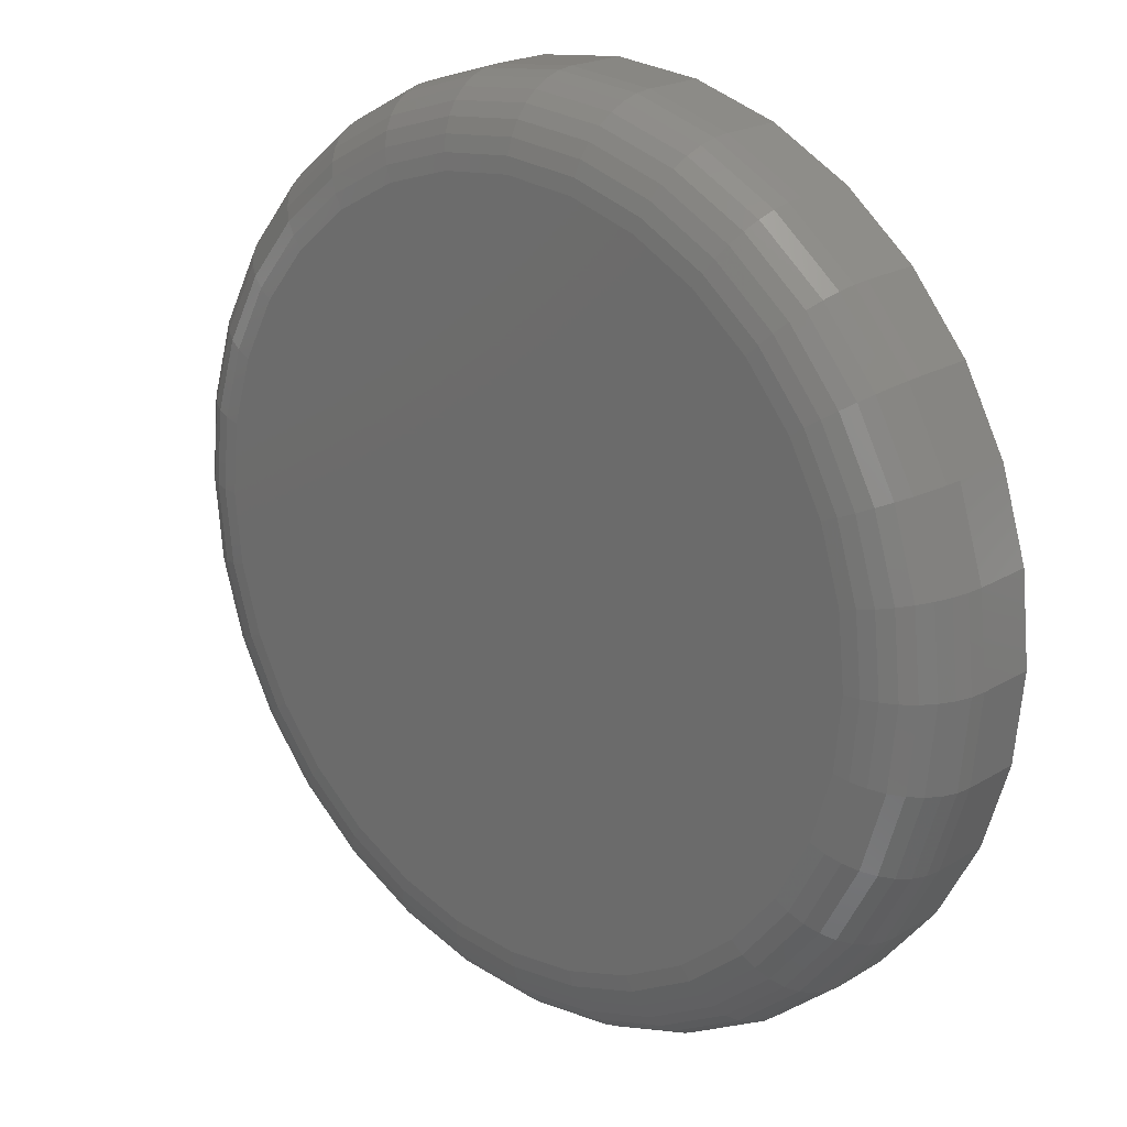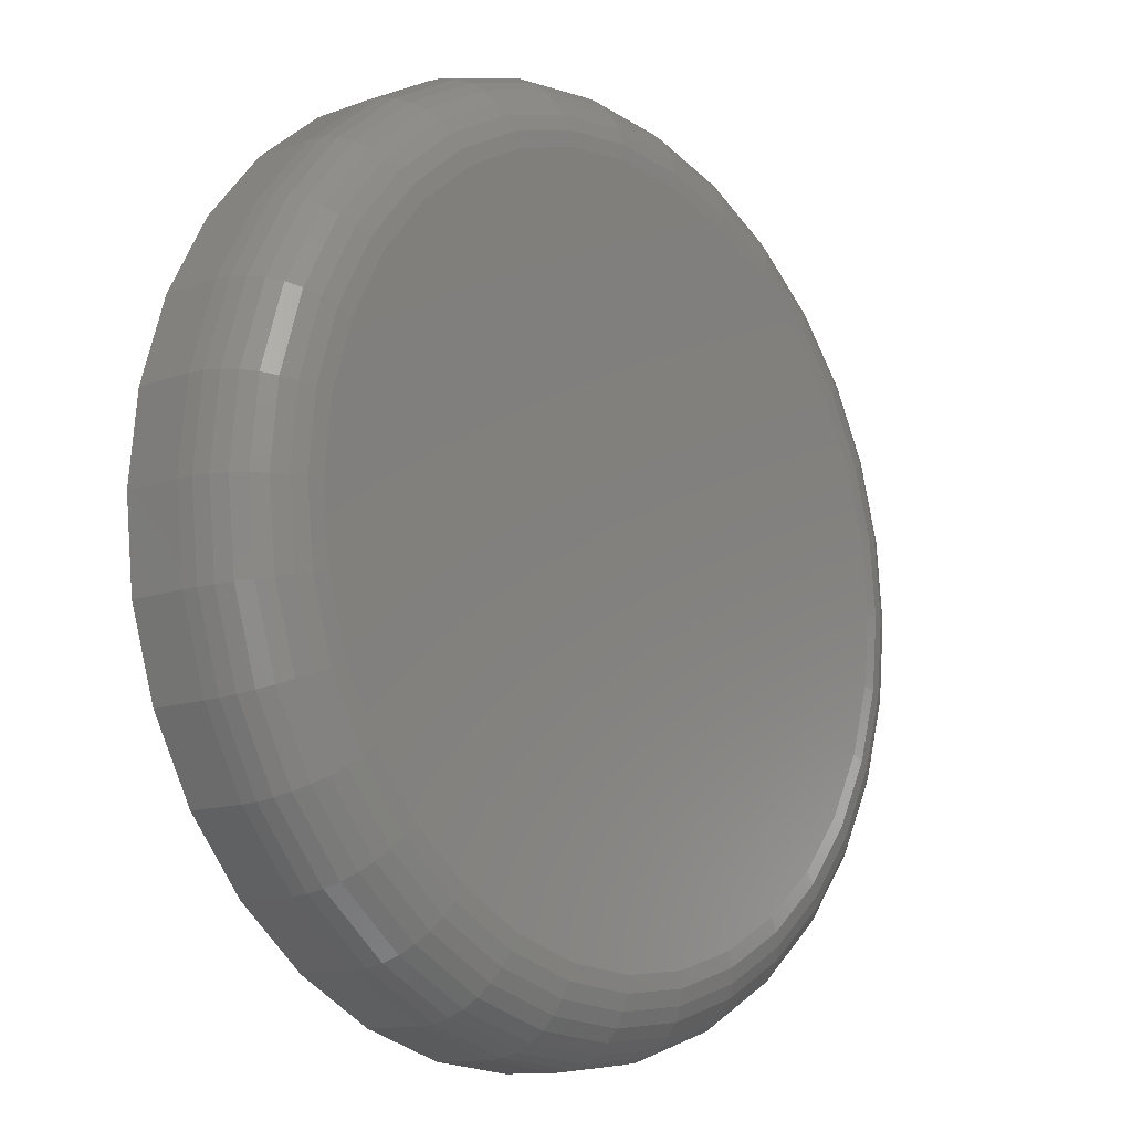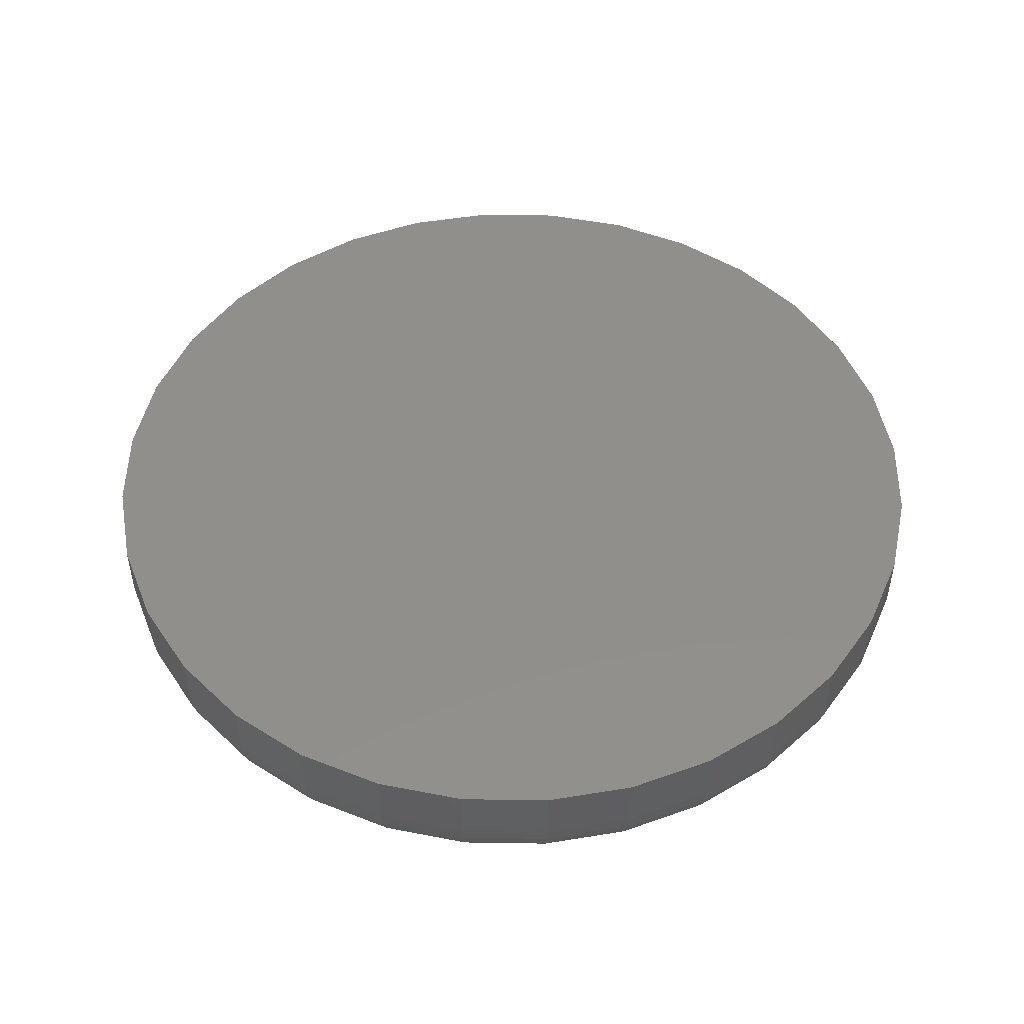
<metadata>
{"format":"stl","ext":"stl","renderer":"f3d","projection":"perspective","resolution":1024,"background":"white","views":[{"elev":20.5,"azim":-137.6,"up":"+Y"},{"elev":-12.0,"azim":131.4,"up":"+Y"},{"elev":49.5,"azim":-83.4,"up":"+Z"}]}
</metadata>
<code>
# stl→obj: 320 verts, 636 faces
v 0.4146 -0.1057 0
v 0.4423 -0.1084 0
v 0.3868 -0.1084 0
v 0.3602 -0.1165 0
v 0.4689 -0.1165 0
v 0.4423 -0.3872 0
v 0.3868 -0.3872 0
v 0.4689 -0.3791 0
v 0.4146 -0.3899 0
v 0.3602 -0.3791 0
v 0.3356 -0.3659 0
v 0.4935 -0.3659 0
v 0.3141 -0.3483 0
v 0.515 -0.3483 0
v 0.2964 -0.3267 0
v 0.5327 -0.3267 0
v 0.2833 -0.3022 0
v 0.5458 -0.3022 0
v 0.2752 -0.2755 0
v 0.5539 -0.2755 0
v 0.2725 -0.2478 0
v 0.5567 -0.2478 0
v 0.2752 -0.2201 0
v 0.5539 -0.2201 0
v 0.2833 -0.1934 0
v 0.5458 -0.1934 0
v 0.2964 -0.1688 0
v 0.5327 -0.1688 0
v 0.3141 -0.1473 0
v 0.515 -0.1473 0
v 0.3356 -0.1296 0
v 0.4935 -0.1296 0
v 0.5879 -0.2478 0.03125
v 0.5879 -0.2478 0.05469
v 0.5846 -0.2816 0.03125
v 0.5846 -0.2816 0.05469
v 0.5747 -0.3141 0.03125
v 0.5747 -0.3141 0.05469
v 0.5587 -0.3441 0.03125
v 0.5587 -0.3441 0.05469
v 0.5371 -0.3704 0.03125
v 0.5371 -0.3704 0.05469
v 0.5109 -0.3919 0.03125
v 0.5109 -0.3919 0.05469
v 0.4809 -0.4079 0.03125
v 0.4809 -0.4079 0.05469
v 0.4484 -0.4178 0.03125
v 0.4484 -0.4178 0.05469
v 0.4146 -0.4211 0.03125
v 0.4146 -0.4211 0.05469
v 0.3807 -0.4178 0.03125
v 0.3807 -0.4178 0.05469
v 0.3482 -0.4079 0.03125
v 0.3482 -0.4079 0.05469
v 0.3182 -0.3919 0.03125
v 0.3182 -0.3919 0.05469
v 0.292 -0.3704 0.03125
v 0.292 -0.3704 0.05469
v 0.2704 -0.3441 0.03125
v 0.2704 -0.3441 0.05469
v 0.2544 -0.3141 0.03125
v 0.2544 -0.3141 0.05469
v 0.2445 -0.2816 0.03125
v 0.2445 -0.2816 0.05469
v 0.2412 -0.2478 0.03125
v 0.2412 -0.2478 0.05469
v 0.2445 -0.214 0.03125
v 0.2445 -0.214 0.05469
v 0.2544 -0.1814 0.03125
v 0.2544 -0.1814 0.05469
v 0.2704 -0.1515 0.03125
v 0.2704 -0.1515 0.05469
v 0.292 -0.1252 0.03125
v 0.292 -0.1252 0.05469
v 0.3182 -0.1036 0.03125
v 0.3182 -0.1036 0.05469
v 0.3482 -0.08762 0.03125
v 0.3482 -0.08762 0.05469
v 0.3807 -0.07776 0.03125
v 0.3807 -0.07776 0.05469
v 0.4146 -0.07442 0.03125
v 0.4146 -0.07442 0.05469
v 0.4484 -0.07776 0.03125
v 0.4484 -0.07776 0.05469
v 0.4809 -0.08762 0.03125
v 0.4809 -0.08762 0.05469
v 0.5109 -0.1036 0.03125
v 0.5109 -0.1036 0.05469
v 0.5371 -0.1252 0.03125
v 0.5371 -0.1252 0.05469
v 0.5587 -0.1515 0.03125
v 0.5587 -0.1515 0.05469
v 0.5747 -0.1814 0.03125
v 0.5747 -0.1814 0.05469
v 0.5846 -0.214 0.03125
v 0.5846 -0.214 0.05469
v 0.2418 -0.2478 0.02515
v 0.2451 -0.2141 0.02515
v 0.2436 -0.2478 0.01929
v 0.2469 -0.2144 0.01929
v 0.2465 -0.2478 0.01389
v 0.2497 -0.215 0.01389
v 0.2504 -0.2478 0.009153
v 0.2535 -0.2157 0.009153
v 0.2551 -0.2478 0.005267
v 0.2582 -0.2167 0.005267
v 0.2605 -0.2478 0.002379
v 0.2635 -0.2177 0.002379
v 0.2664 -0.2478 0.0006005
v 0.2692 -0.2189 0.0006005
v 0.584 -0.2141 0.02515
v 0.5873 -0.2478 0.02515
v 0.5822 -0.2144 0.01929
v 0.5855 -0.2478 0.01929
v 0.5794 -0.215 0.01389
v 0.5826 -0.2478 0.01389
v 0.5756 -0.2157 0.009153
v 0.5788 -0.2478 0.009153
v 0.571 -0.2167 0.005267
v 0.574 -0.2478 0.005267
v 0.5657 -0.2177 0.002379
v 0.5686 -0.2478 0.002379
v 0.5599 -0.2189 0.0006005
v 0.5628 -0.2478 0.0006005
v 0.5742 -0.1817 0.02515
v 0.5725 -0.1823 0.01929
v 0.5698 -0.1835 0.01389
v 0.5663 -0.1849 0.009153
v 0.5619 -0.1868 0.005267
v 0.5569 -0.1888 0.002379
v 0.5515 -0.1911 0.0006005
v 0.5582 -0.1518 0.02515
v 0.5567 -0.1528 0.01929
v 0.5543 -0.1544 0.01389
v 0.5511 -0.1566 0.009153
v 0.5471 -0.1592 0.005267
v 0.5427 -0.1622 0.002379
v 0.5378 -0.1654 0.0006005
v 0.5367 -0.1256 0.02515
v 0.5355 -0.1269 0.01929
v 0.5334 -0.1289 0.01389
v 0.5307 -0.1317 0.009153
v 0.5273 -0.135 0.005267
v 0.5235 -0.1388 0.002379
v 0.5194 -0.143 0.0006005
v 0.5105 -0.1041 0.02515
v 0.5095 -0.1056 0.01929
v 0.5079 -0.108 0.01389
v 0.5058 -0.1113 0.009153
v 0.5032 -0.1152 0.005267
v 0.5001 -0.1197 0.002379
v 0.4969 -0.1246 0.0006005
v 0.4807 -0.08817 0.02515
v 0.48 -0.08982 0.01929
v 0.4789 -0.09249 0.01389
v 0.4774 -0.09608 0.009153
v 0.4756 -0.1005 0.005267
v 0.4735 -0.1054 0.002379
v 0.4713 -0.1109 0.0006005
v 0.4483 -0.07834 0.02515
v 0.4479 -0.08009 0.01929
v 0.4473 -0.08292 0.01389
v 0.4466 -0.08673 0.009153
v 0.4457 -0.09138 0.005267
v 0.4446 -0.09668 0.002379
v 0.4435 -0.1024 0.0006005
v 0.4146 -0.07502 0.02515
v 0.4146 -0.0768 0.01929
v 0.4146 -0.07969 0.01389
v 0.4146 -0.08358 0.009153
v 0.4146 -0.08831 0.005267
v 0.4146 -0.09372 0.002379
v 0.4146 -0.09958 0.0006005
v 0.3809 -0.07834 0.02515
v 0.3812 -0.08009 0.01929
v 0.3818 -0.08292 0.01389
v 0.3825 -0.08673 0.009153
v 0.3834 -0.09138 0.005267
v 0.3845 -0.09668 0.002379
v 0.3856 -0.1024 0.0006005
v 0.3484 -0.08817 0.02515
v 0.3491 -0.08982 0.01929
v 0.3502 -0.09249 0.01389
v 0.3517 -0.09608 0.009153
v 0.3535 -0.1005 0.005267
v 0.3556 -0.1054 0.002379
v 0.3578 -0.1109 0.0006005
v 0.3186 -0.1041 0.02515
v 0.3196 -0.1056 0.01929
v 0.3212 -0.108 0.01389
v 0.3233 -0.1113 0.009153
v 0.326 -0.1152 0.005267
v 0.329 -0.1197 0.002379
v 0.3322 -0.1246 0.0006005
v 0.2924 -0.1256 0.02515
v 0.2937 -0.1269 0.01929
v 0.2957 -0.1289 0.01389
v 0.2984 -0.1317 0.009153
v 0.3018 -0.135 0.005267
v 0.3056 -0.1388 0.002379
v 0.3098 -0.143 0.0006005
v 0.2709 -0.1518 0.02515
v 0.2724 -0.1528 0.01929
v 0.2748 -0.1544 0.01389
v 0.278 -0.1566 0.009153
v 0.282 -0.1592 0.005267
v 0.2865 -0.1622 0.002379
v 0.2913 -0.1654 0.0006005
v 0.255 -0.1817 0.02515
v 0.2566 -0.1823 0.01929
v 0.2593 -0.1835 0.01389
v 0.2629 -0.1849 0.009153
v 0.2672 -0.1868 0.005267
v 0.2722 -0.1888 0.002379
v 0.2776 -0.1911 0.0006005
v 0.584 -0.2815 0.02515
v 0.5822 -0.2811 0.01929
v 0.5794 -0.2806 0.01389
v 0.5756 -0.2798 0.009153
v 0.571 -0.2789 0.005267
v 0.5657 -0.2778 0.002379
v 0.5599 -0.2767 0.0006005
v 0.2451 -0.2815 0.02515
v 0.2469 -0.2811 0.01929
v 0.2497 -0.2806 0.01389
v 0.2535 -0.2798 0.009153
v 0.2582 -0.2789 0.005267
v 0.2635 -0.2778 0.002379
v 0.2692 -0.2767 0.0006005
v 0.255 -0.3139 0.02515
v 0.2566 -0.3132 0.01929
v 0.2593 -0.3121 0.01389
v 0.2629 -0.3106 0.009153
v 0.2672 -0.3088 0.005267
v 0.2722 -0.3067 0.002379
v 0.2776 -0.3045 0.0006005
v 0.2709 -0.3438 0.02515
v 0.2724 -0.3428 0.01929
v 0.2748 -0.3412 0.01389
v 0.278 -0.339 0.009153
v 0.282 -0.3364 0.005267
v 0.2865 -0.3334 0.002379
v 0.2913 -0.3301 0.0006005
v 0.2924 -0.3699 0.02515
v 0.2937 -0.3687 0.01929
v 0.2957 -0.3666 0.01389
v 0.2984 -0.3639 0.009153
v 0.3018 -0.3605 0.005267
v 0.3056 -0.3567 0.002379
v 0.3098 -0.3526 0.0006005
v 0.3186 -0.3914 0.02515
v 0.3196 -0.3899 0.01929
v 0.3212 -0.3875 0.01389
v 0.3233 -0.3843 0.009153
v 0.326 -0.3804 0.005267
v 0.329 -0.3759 0.002379
v 0.3322 -0.371 0.0006005
v 0.3484 -0.4074 0.02515
v 0.3491 -0.4057 0.01929
v 0.3502 -0.4031 0.01389
v 0.3517 -0.3995 0.009153
v 0.3535 -0.3951 0.005267
v 0.3556 -0.3901 0.002379
v 0.3578 -0.3847 0.0006005
v 0.3809 -0.4172 0.02515
v 0.3812 -0.4155 0.01929
v 0.3818 -0.4126 0.01389
v 0.3825 -0.4088 0.009153
v 0.3834 -0.4042 0.005267
v 0.3845 -0.3989 0.002379
v 0.3856 -0.3931 0.0006005
v 0.4146 -0.4205 0.02515
v 0.4146 -0.4188 0.01929
v 0.4146 -0.4159 0.01389
v 0.4146 -0.412 0.009153
v 0.4146 -0.4072 0.005267
v 0.4146 -0.4018 0.002379
v 0.4146 -0.396 0.0006005
v 0.4483 -0.4172 0.02515
v 0.4479 -0.4155 0.01929
v 0.4473 -0.4126 0.01389
v 0.4466 -0.4088 0.009153
v 0.4457 -0.4042 0.005267
v 0.4446 -0.3989 0.002379
v 0.4435 -0.3931 0.0006005
v 0.4807 -0.4074 0.02515
v 0.48 -0.4057 0.01929
v 0.4789 -0.4031 0.01389
v 0.4774 -0.3995 0.009153
v 0.4756 -0.3951 0.005267
v 0.4735 -0.3901 0.002379
v 0.4713 -0.3847 0.0006005
v 0.5105 -0.3914 0.02515
v 0.5095 -0.3899 0.01929
v 0.5079 -0.3875 0.01389
v 0.5058 -0.3843 0.009153
v 0.5032 -0.3804 0.005267
v 0.5001 -0.3759 0.002379
v 0.4969 -0.371 0.0006005
v 0.5367 -0.3699 0.02515
v 0.5355 -0.3687 0.01929
v 0.5334 -0.3666 0.01389
v 0.5307 -0.3639 0.009153
v 0.5273 -0.3605 0.005267
v 0.5235 -0.3567 0.002379
v 0.5194 -0.3526 0.0006005
v 0.5582 -0.3438 0.02515
v 0.5567 -0.3428 0.01929
v 0.5543 -0.3412 0.01389
v 0.5511 -0.339 0.009153
v 0.5471 -0.3364 0.005267
v 0.5427 -0.3334 0.002379
v 0.5378 -0.3301 0.0006005
v 0.5742 -0.3139 0.02515
v 0.5725 -0.3132 0.01929
v 0.5698 -0.3121 0.01389
v 0.5663 -0.3106 0.009153
v 0.5619 -0.3088 0.005267
v 0.5569 -0.3067 0.002379
v 0.5515 -0.3045 0.0006005
f 1 2 3
f 4 3 2
f 5 4 2
f 6 7 8
f 9 7 6
f 7 10 8
f 8 10 11
f 8 11 12
f 12 11 13
f 12 13 14
f 14 13 15
f 14 15 16
f 16 15 17
f 16 17 18
f 18 17 19
f 18 19 20
f 20 19 21
f 20 21 22
f 22 21 23
f 22 23 24
f 24 23 25
f 24 25 26
f 26 25 27
f 26 27 28
f 28 27 29
f 28 29 30
f 30 29 31
f 30 31 32
f 32 31 4
f 32 4 5
f 33 34 35
f 35 34 36
f 35 36 37
f 37 36 38
f 37 38 39
f 39 38 40
f 39 40 41
f 41 40 42
f 41 42 43
f 43 42 44
f 43 44 45
f 45 44 46
f 45 46 47
f 47 46 48
f 47 48 49
f 49 48 50
f 49 50 51
f 51 50 52
f 51 52 53
f 53 52 54
f 53 54 55
f 55 54 56
f 55 56 57
f 57 56 58
f 57 58 59
f 59 58 60
f 59 60 61
f 61 60 62
f 61 62 63
f 63 62 64
f 63 64 65
f 65 64 66
f 65 66 67
f 67 66 68
f 67 68 69
f 69 68 70
f 69 70 71
f 71 70 72
f 71 72 73
f 73 72 74
f 73 74 75
f 75 74 76
f 75 76 77
f 77 76 78
f 77 78 79
f 79 78 80
f 79 80 81
f 81 80 82
f 81 82 83
f 83 82 84
f 83 84 85
f 85 84 86
f 85 86 87
f 87 86 88
f 87 88 89
f 89 88 90
f 89 90 91
f 91 90 92
f 91 92 93
f 93 92 94
f 93 94 95
f 95 94 96
f 95 96 33
f 33 96 34
f 65 67 97
f 97 67 98
f 97 98 99
f 99 98 100
f 99 100 101
f 101 100 102
f 101 102 103
f 103 102 104
f 103 104 105
f 105 104 106
f 105 106 107
f 107 106 108
f 107 108 109
f 109 108 110
f 109 110 21
f 21 110 23
f 95 33 111
f 111 33 112
f 111 112 113
f 113 112 114
f 113 114 115
f 115 114 116
f 115 116 117
f 117 116 118
f 117 118 119
f 119 118 120
f 119 120 121
f 121 120 122
f 121 122 123
f 123 122 124
f 123 124 24
f 24 124 22
f 93 95 125
f 125 95 111
f 125 111 126
f 126 111 113
f 126 113 127
f 127 113 115
f 127 115 128
f 128 115 117
f 128 117 129
f 129 117 119
f 129 119 130
f 130 119 121
f 130 121 131
f 131 121 123
f 131 123 26
f 26 123 24
f 91 93 132
f 132 93 125
f 132 125 133
f 133 125 126
f 133 126 134
f 134 126 127
f 134 127 135
f 135 127 128
f 135 128 136
f 136 128 129
f 136 129 137
f 137 129 130
f 137 130 138
f 138 130 131
f 138 131 28
f 28 131 26
f 89 91 139
f 139 91 132
f 139 132 140
f 140 132 133
f 140 133 141
f 141 133 134
f 141 134 142
f 142 134 135
f 142 135 143
f 143 135 136
f 143 136 144
f 144 136 137
f 144 137 145
f 145 137 138
f 145 138 30
f 30 138 28
f 87 89 146
f 146 89 139
f 146 139 147
f 147 139 140
f 147 140 148
f 148 140 141
f 148 141 149
f 149 141 142
f 149 142 150
f 150 142 143
f 150 143 151
f 151 143 144
f 151 144 152
f 152 144 145
f 152 145 32
f 32 145 30
f 85 87 153
f 153 87 146
f 153 146 154
f 154 146 147
f 154 147 155
f 155 147 148
f 155 148 156
f 156 148 149
f 156 149 157
f 157 149 150
f 157 150 158
f 158 150 151
f 158 151 159
f 159 151 152
f 159 152 5
f 5 152 32
f 83 85 160
f 160 85 153
f 160 153 161
f 161 153 154
f 161 154 162
f 162 154 155
f 162 155 163
f 163 155 156
f 163 156 164
f 164 156 157
f 164 157 165
f 165 157 158
f 165 158 166
f 166 158 159
f 166 159 2
f 2 159 5
f 81 83 167
f 167 83 160
f 167 160 168
f 168 160 161
f 168 161 169
f 169 161 162
f 169 162 170
f 170 162 163
f 170 163 171
f 171 163 164
f 171 164 172
f 172 164 165
f 172 165 173
f 173 165 166
f 173 166 1
f 1 166 2
f 79 81 174
f 174 81 167
f 174 167 175
f 175 167 168
f 175 168 176
f 176 168 169
f 176 169 177
f 177 169 170
f 177 170 178
f 178 170 171
f 178 171 179
f 179 171 172
f 179 172 180
f 180 172 173
f 180 173 3
f 3 173 1
f 77 79 181
f 181 79 174
f 181 174 182
f 182 174 175
f 182 175 183
f 183 175 176
f 183 176 184
f 184 176 177
f 184 177 185
f 185 177 178
f 185 178 186
f 186 178 179
f 186 179 187
f 187 179 180
f 187 180 4
f 4 180 3
f 75 77 188
f 188 77 181
f 188 181 189
f 189 181 182
f 189 182 190
f 190 182 183
f 190 183 191
f 191 183 184
f 191 184 192
f 192 184 185
f 192 185 193
f 193 185 186
f 193 186 194
f 194 186 187
f 194 187 31
f 31 187 4
f 73 75 195
f 195 75 188
f 195 188 196
f 196 188 189
f 196 189 197
f 197 189 190
f 197 190 198
f 198 190 191
f 198 191 199
f 199 191 192
f 199 192 200
f 200 192 193
f 200 193 201
f 201 193 194
f 201 194 29
f 29 194 31
f 71 73 202
f 202 73 195
f 202 195 203
f 203 195 196
f 203 196 204
f 204 196 197
f 204 197 205
f 205 197 198
f 205 198 206
f 206 198 199
f 206 199 207
f 207 199 200
f 207 200 208
f 208 200 201
f 208 201 27
f 27 201 29
f 69 71 209
f 209 71 202
f 209 202 210
f 210 202 203
f 210 203 211
f 211 203 204
f 211 204 212
f 212 204 205
f 212 205 213
f 213 205 206
f 213 206 214
f 214 206 207
f 214 207 215
f 215 207 208
f 215 208 25
f 25 208 27
f 67 69 98
f 98 69 209
f 98 209 100
f 100 209 210
f 100 210 102
f 102 210 211
f 102 211 104
f 104 211 212
f 104 212 106
f 106 212 213
f 106 213 108
f 108 213 214
f 108 214 110
f 110 214 215
f 110 215 23
f 23 215 25
f 33 35 112
f 112 35 216
f 112 216 114
f 114 216 217
f 114 217 116
f 116 217 218
f 116 218 118
f 118 218 219
f 118 219 120
f 120 219 220
f 120 220 122
f 122 220 221
f 122 221 124
f 124 221 222
f 124 222 22
f 22 222 20
f 63 65 223
f 223 65 97
f 223 97 224
f 224 97 99
f 224 99 225
f 225 99 101
f 225 101 226
f 226 101 103
f 226 103 227
f 227 103 105
f 227 105 228
f 228 105 107
f 228 107 229
f 229 107 109
f 229 109 19
f 19 109 21
f 61 63 230
f 230 63 223
f 230 223 231
f 231 223 224
f 231 224 232
f 232 224 225
f 232 225 233
f 233 225 226
f 233 226 234
f 234 226 227
f 234 227 235
f 235 227 228
f 235 228 236
f 236 228 229
f 236 229 17
f 17 229 19
f 59 61 237
f 237 61 230
f 237 230 238
f 238 230 231
f 238 231 239
f 239 231 232
f 239 232 240
f 240 232 233
f 240 233 241
f 241 233 234
f 241 234 242
f 242 234 235
f 242 235 243
f 243 235 236
f 243 236 15
f 15 236 17
f 57 59 244
f 244 59 237
f 244 237 245
f 245 237 238
f 245 238 246
f 246 238 239
f 246 239 247
f 247 239 240
f 247 240 248
f 248 240 241
f 248 241 249
f 249 241 242
f 249 242 250
f 250 242 243
f 250 243 13
f 13 243 15
f 55 57 251
f 251 57 244
f 251 244 252
f 252 244 245
f 252 245 253
f 253 245 246
f 253 246 254
f 254 246 247
f 254 247 255
f 255 247 248
f 255 248 256
f 256 248 249
f 256 249 257
f 257 249 250
f 257 250 11
f 11 250 13
f 53 55 258
f 258 55 251
f 258 251 259
f 259 251 252
f 259 252 260
f 260 252 253
f 260 253 261
f 261 253 254
f 261 254 262
f 262 254 255
f 262 255 263
f 263 255 256
f 263 256 264
f 264 256 257
f 264 257 10
f 10 257 11
f 51 53 265
f 265 53 258
f 265 258 266
f 266 258 259
f 266 259 267
f 267 259 260
f 267 260 268
f 268 260 261
f 268 261 269
f 269 261 262
f 269 262 270
f 270 262 263
f 270 263 271
f 271 263 264
f 271 264 7
f 7 264 10
f 49 51 272
f 272 51 265
f 272 265 273
f 273 265 266
f 273 266 274
f 274 266 267
f 274 267 275
f 275 267 268
f 275 268 276
f 276 268 269
f 276 269 277
f 277 269 270
f 277 270 278
f 278 270 271
f 278 271 9
f 9 271 7
f 47 49 279
f 279 49 272
f 279 272 280
f 280 272 273
f 280 273 281
f 281 273 274
f 281 274 282
f 282 274 275
f 282 275 283
f 283 275 276
f 283 276 284
f 284 276 277
f 284 277 285
f 285 277 278
f 285 278 6
f 6 278 9
f 45 47 286
f 286 47 279
f 286 279 287
f 287 279 280
f 287 280 288
f 288 280 281
f 288 281 289
f 289 281 282
f 289 282 290
f 290 282 283
f 290 283 291
f 291 283 284
f 291 284 292
f 292 284 285
f 292 285 8
f 8 285 6
f 43 45 293
f 293 45 286
f 293 286 294
f 294 286 287
f 294 287 295
f 295 287 288
f 295 288 296
f 296 288 289
f 296 289 297
f 297 289 290
f 297 290 298
f 298 290 291
f 298 291 299
f 299 291 292
f 299 292 12
f 12 292 8
f 41 43 300
f 300 43 293
f 300 293 301
f 301 293 294
f 301 294 302
f 302 294 295
f 302 295 303
f 303 295 296
f 303 296 304
f 304 296 297
f 304 297 305
f 305 297 298
f 305 298 306
f 306 298 299
f 306 299 14
f 14 299 12
f 39 41 307
f 307 41 300
f 307 300 308
f 308 300 301
f 308 301 309
f 309 301 302
f 309 302 310
f 310 302 303
f 310 303 311
f 311 303 304
f 311 304 312
f 312 304 305
f 312 305 313
f 313 305 306
f 313 306 16
f 16 306 14
f 37 39 314
f 314 39 307
f 314 307 315
f 315 307 308
f 315 308 316
f 316 308 309
f 316 309 317
f 317 309 310
f 317 310 318
f 318 310 311
f 318 311 319
f 319 311 312
f 319 312 320
f 320 312 313
f 320 313 18
f 18 313 16
f 35 37 216
f 216 37 314
f 216 314 217
f 217 314 315
f 217 315 218
f 218 315 316
f 218 316 219
f 219 316 317
f 219 317 220
f 220 317 318
f 220 318 221
f 221 318 319
f 221 319 222
f 222 319 320
f 222 320 20
f 20 320 18
f 80 84 82
f 84 80 78
f 84 78 86
f 46 52 48
f 48 52 50
f 86 78 88
f 88 78 76
f 88 76 90
f 90 76 74
f 90 74 92
f 92 74 72
f 92 72 94
f 94 72 70
f 94 70 96
f 96 70 68
f 96 68 34
f 34 68 66
f 34 66 36
f 36 66 64
f 36 64 38
f 38 64 62
f 38 62 40
f 40 62 60
f 40 60 42
f 42 60 58
f 42 58 44
f 44 58 56
f 44 56 46
f 46 56 54
f 46 54 52

</code>
